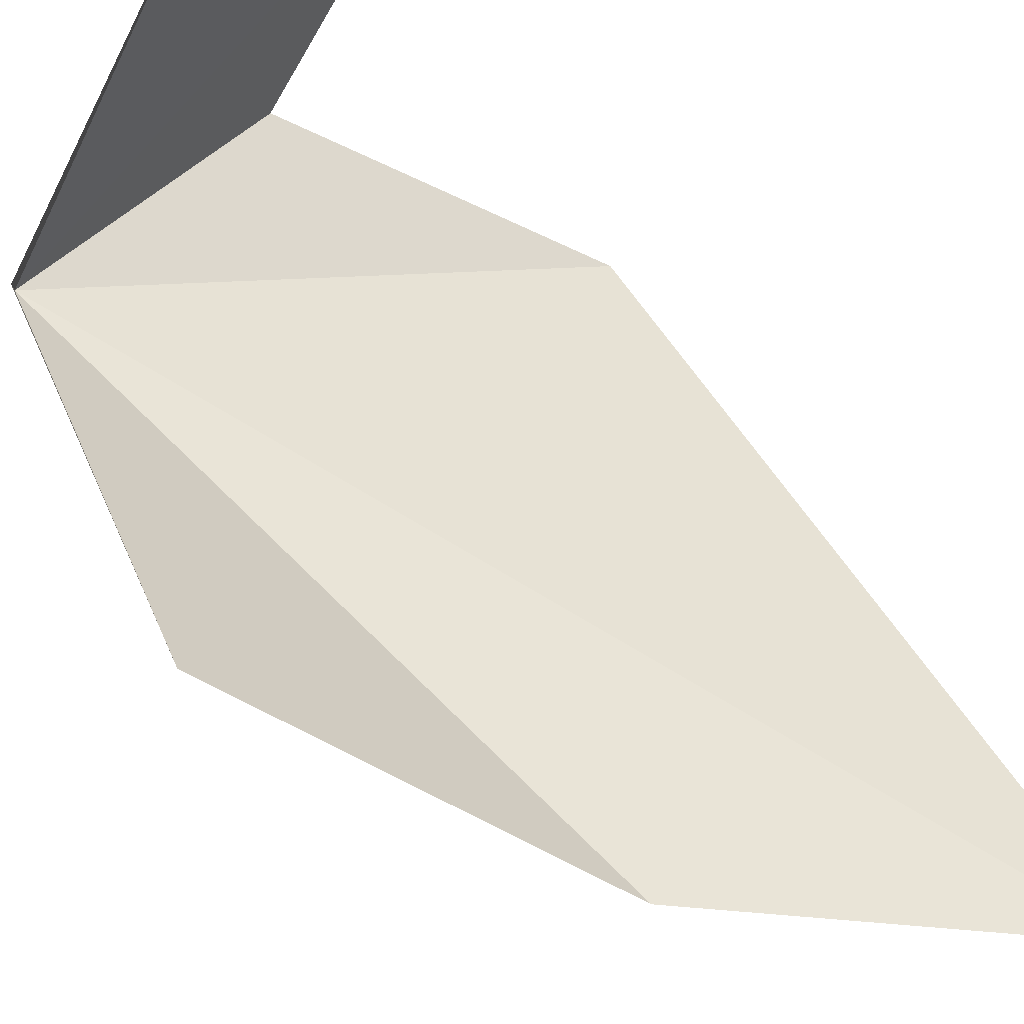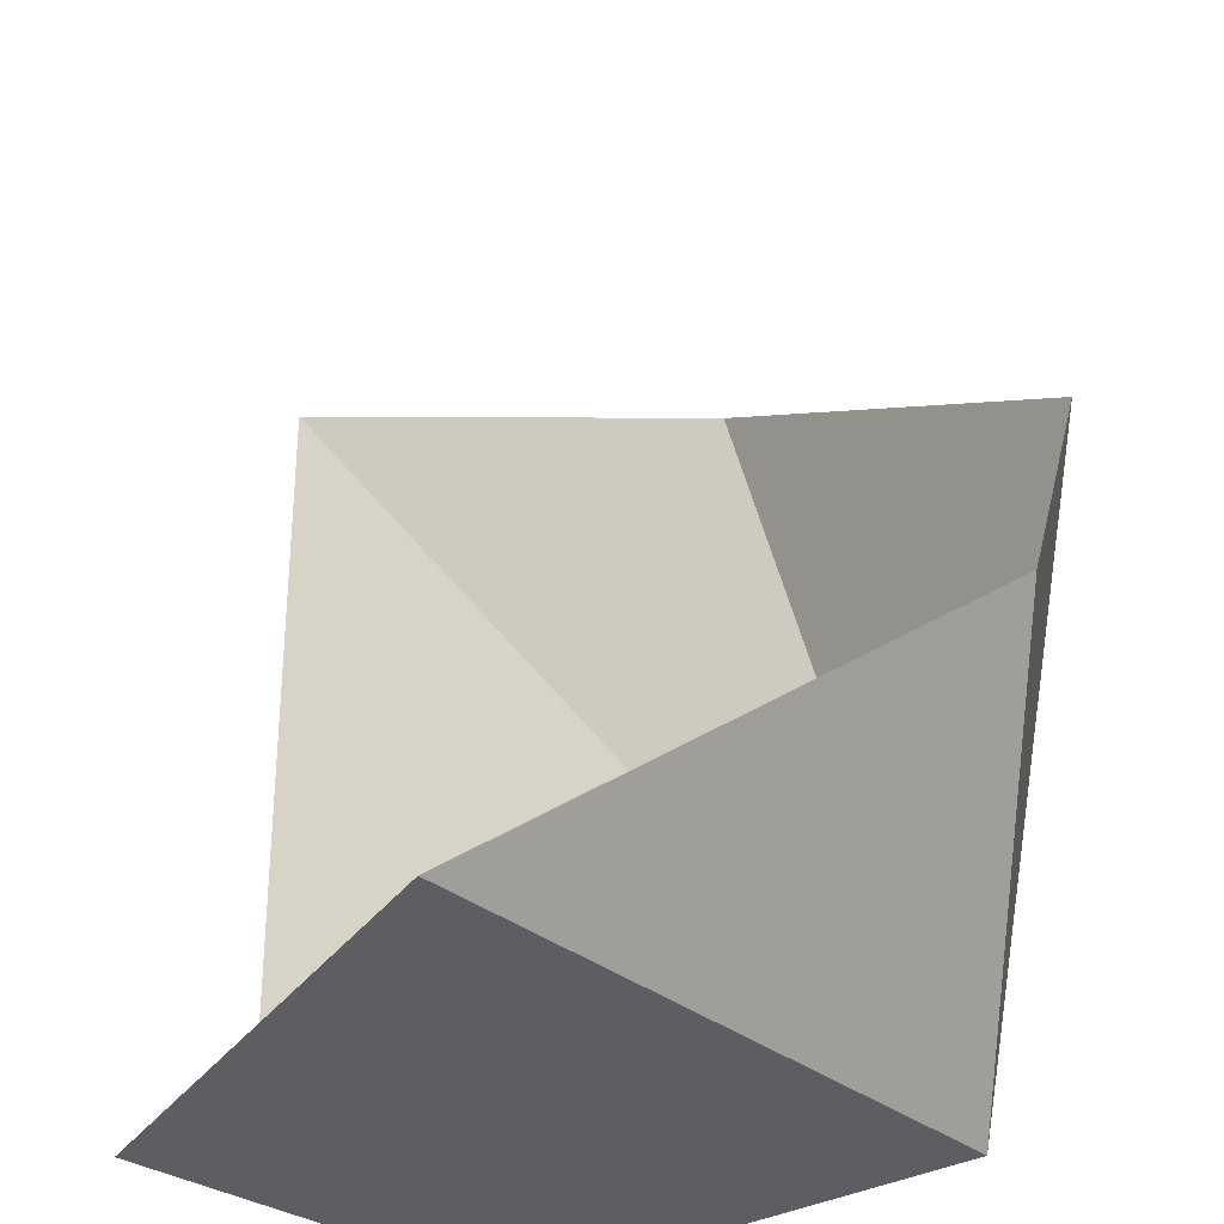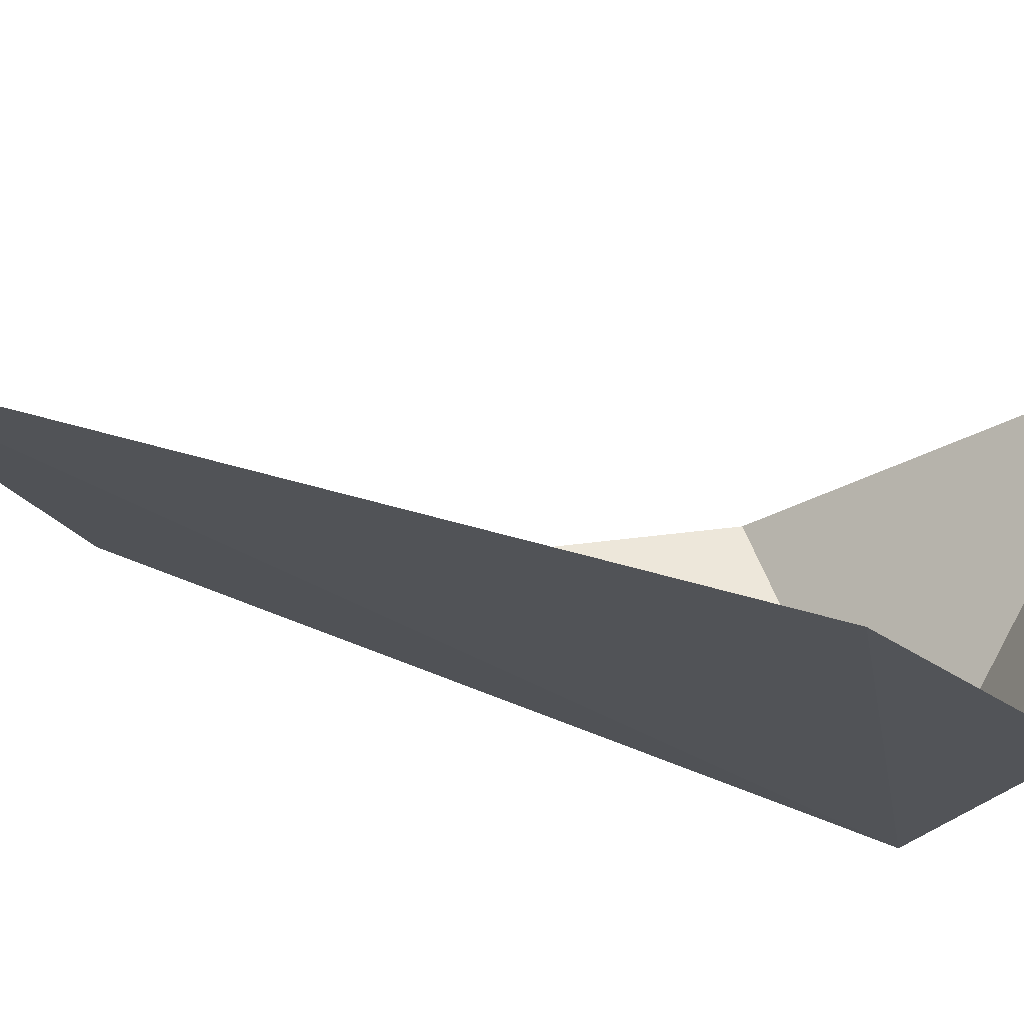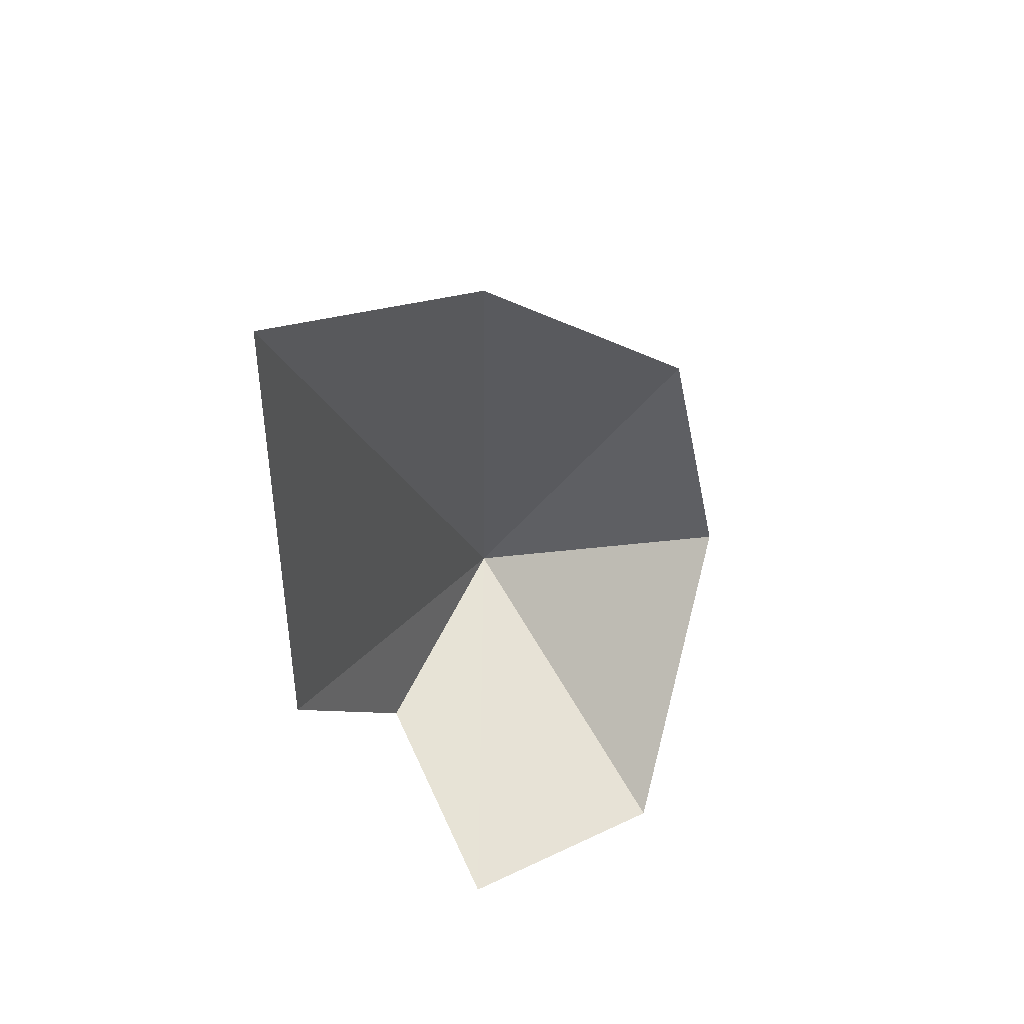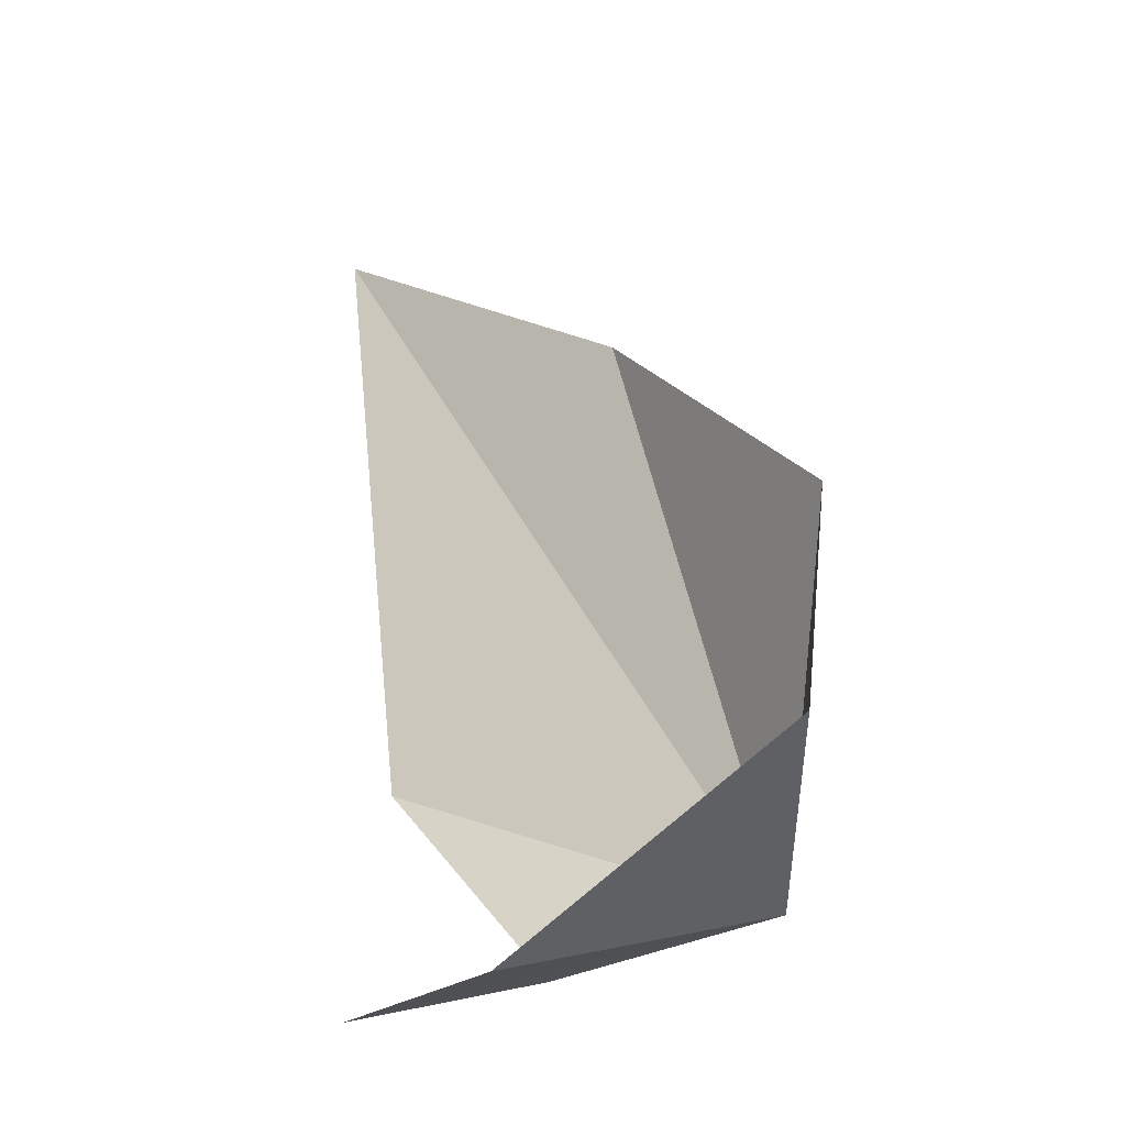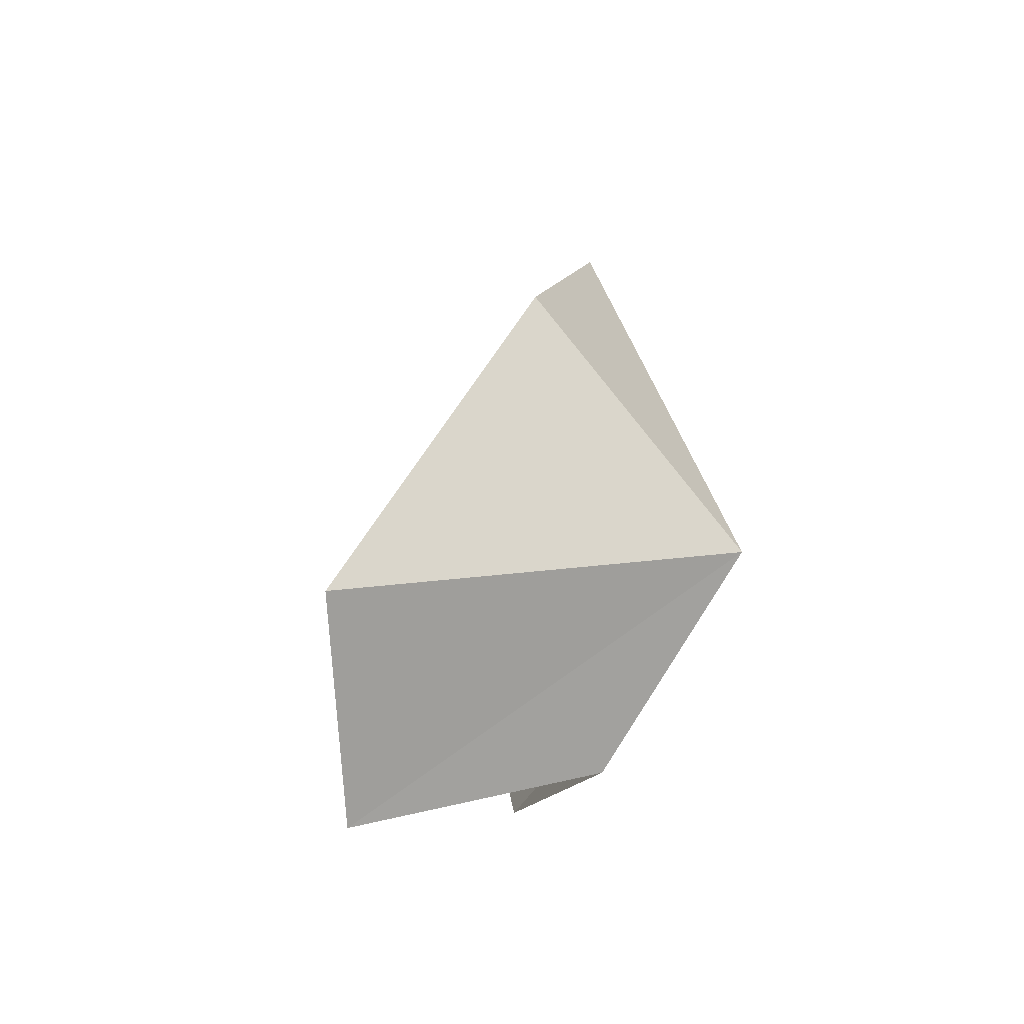
<metadata>
{"format":"obj","ext":"obj","renderer":"f3d","projection":"perspective","resolution":1024,"background":"white","views":[{"elev":75.4,"azim":149.6,"up":"+Z"},{"elev":35.4,"azim":4.0,"up":"+Z"},{"elev":-39.0,"azim":-103.4,"up":"+Z"},{"elev":47.9,"azim":-77.8,"up":"+Y"},{"elev":-24.6,"azim":2.1,"up":"+Y"},{"elev":-70.0,"azim":43.1,"up":"+Y"}]}
</metadata>
<code>
v 24.54 -22.12 56.55
v 19.88 -20.19 55.15
v 21.84 -22.68 55.85
v 24.96 -18 59.22
v 22.66 -15.01 57.06
v 19.17 -12.81 55.52
v 24.64 -20.92 59.9
v 19.71 -23.51 57.55
v 21.44 -23.49 59.61
f 1 3 2
f 1 5 4
f 1 2 6
f 1 4 7
f 1 6 5
f 1 8 3
f 1 9 8
f 1 7 9

</code>
